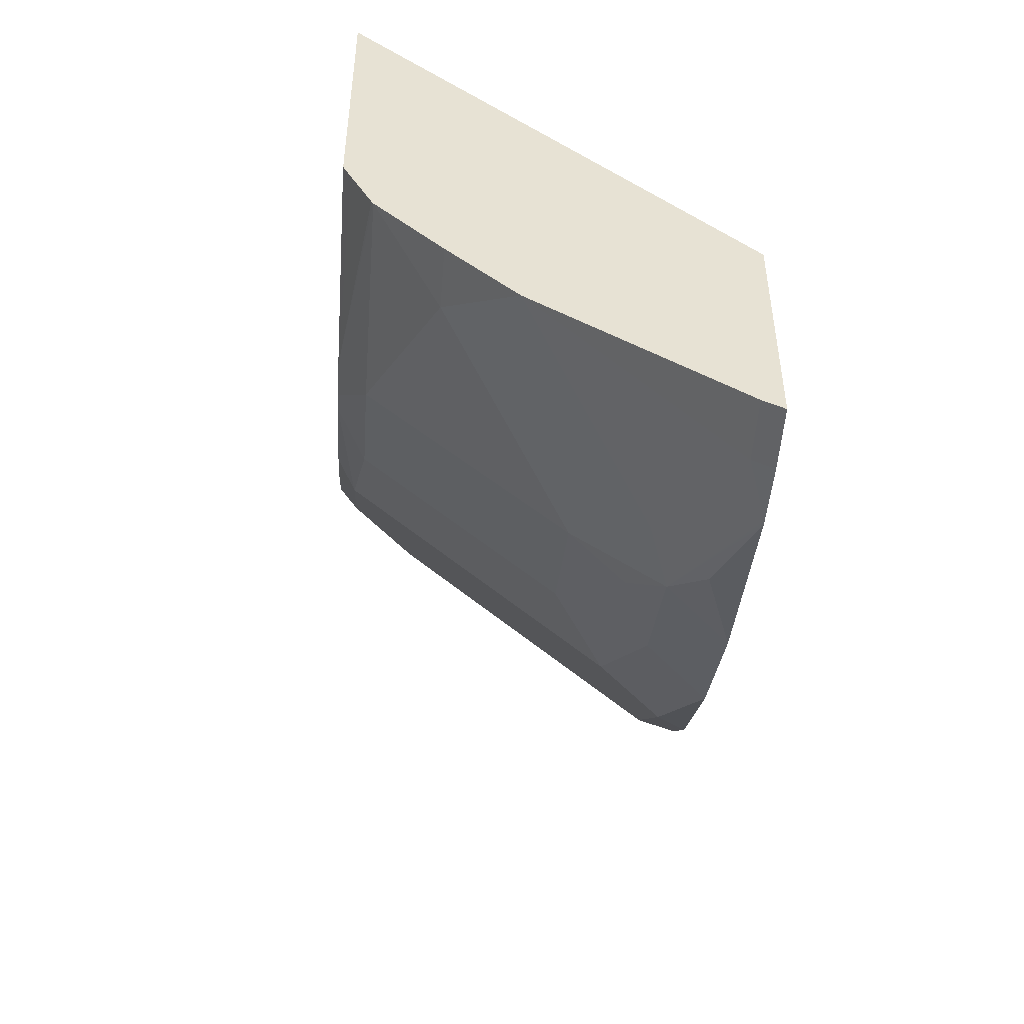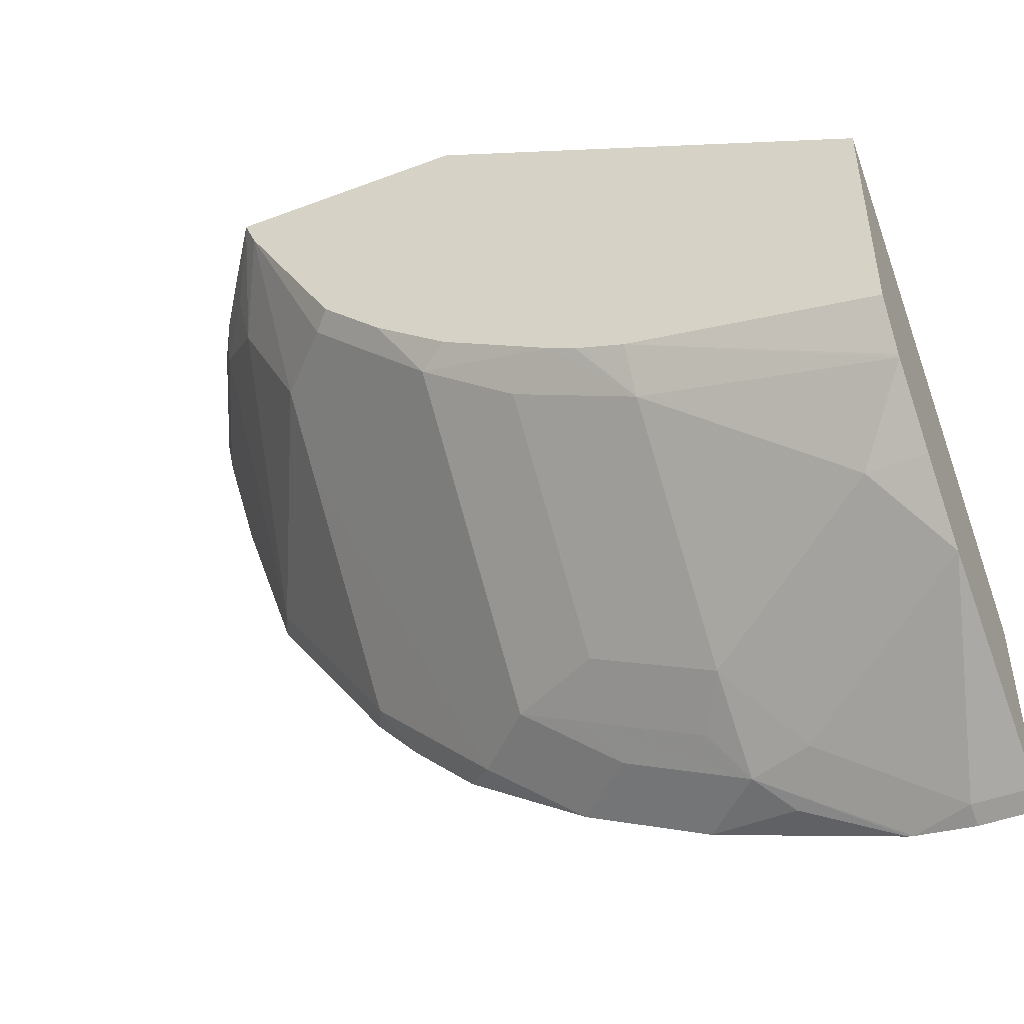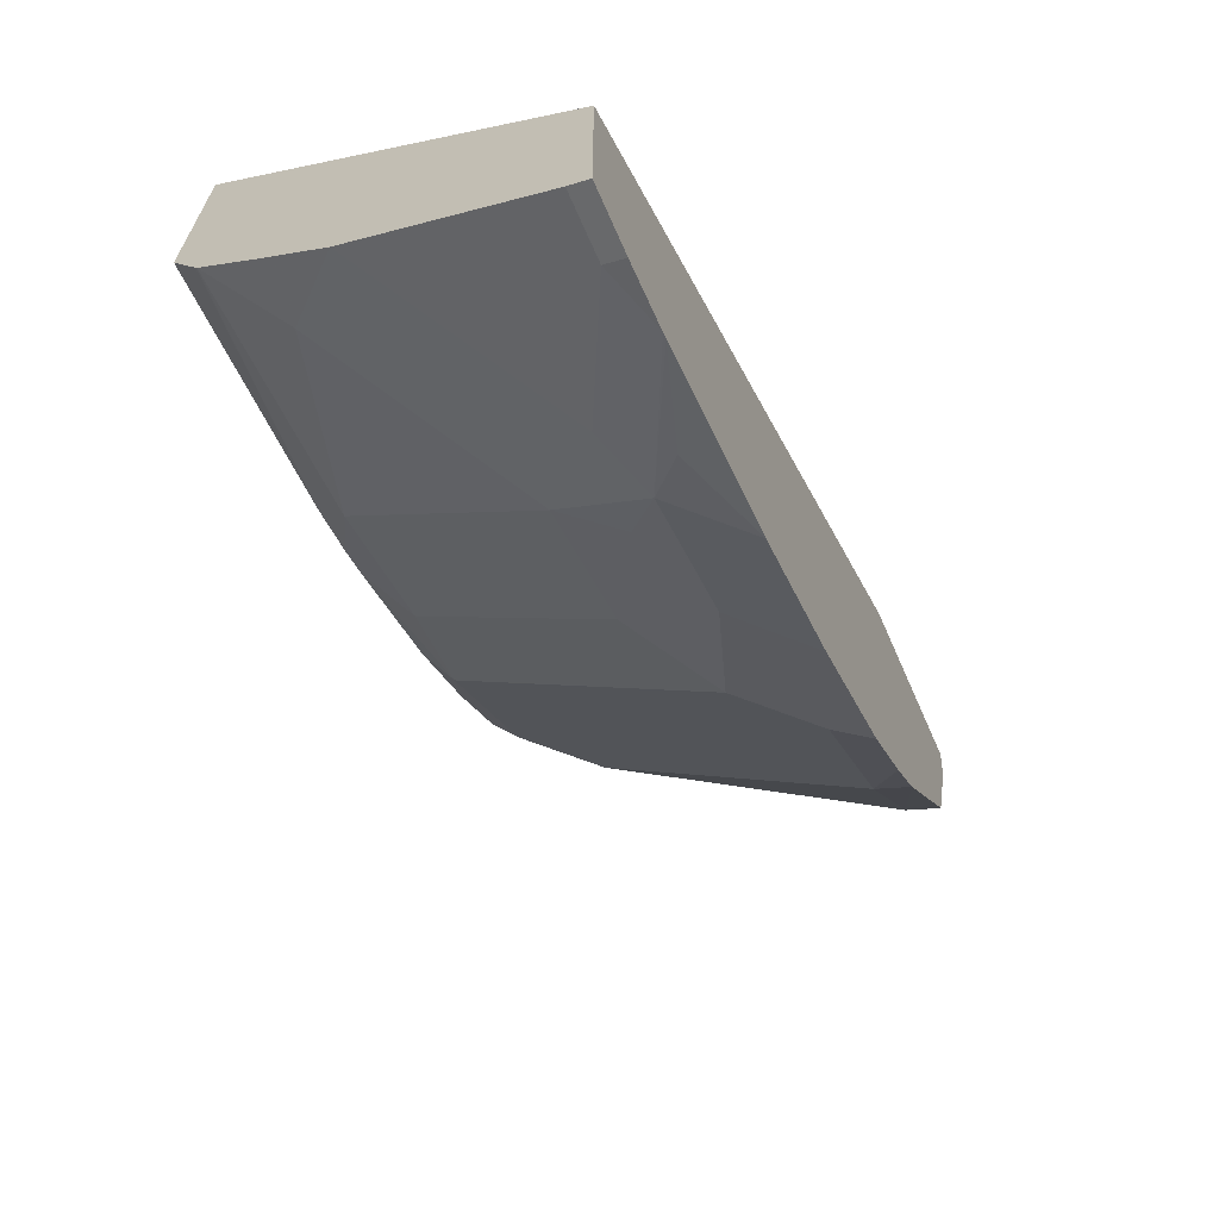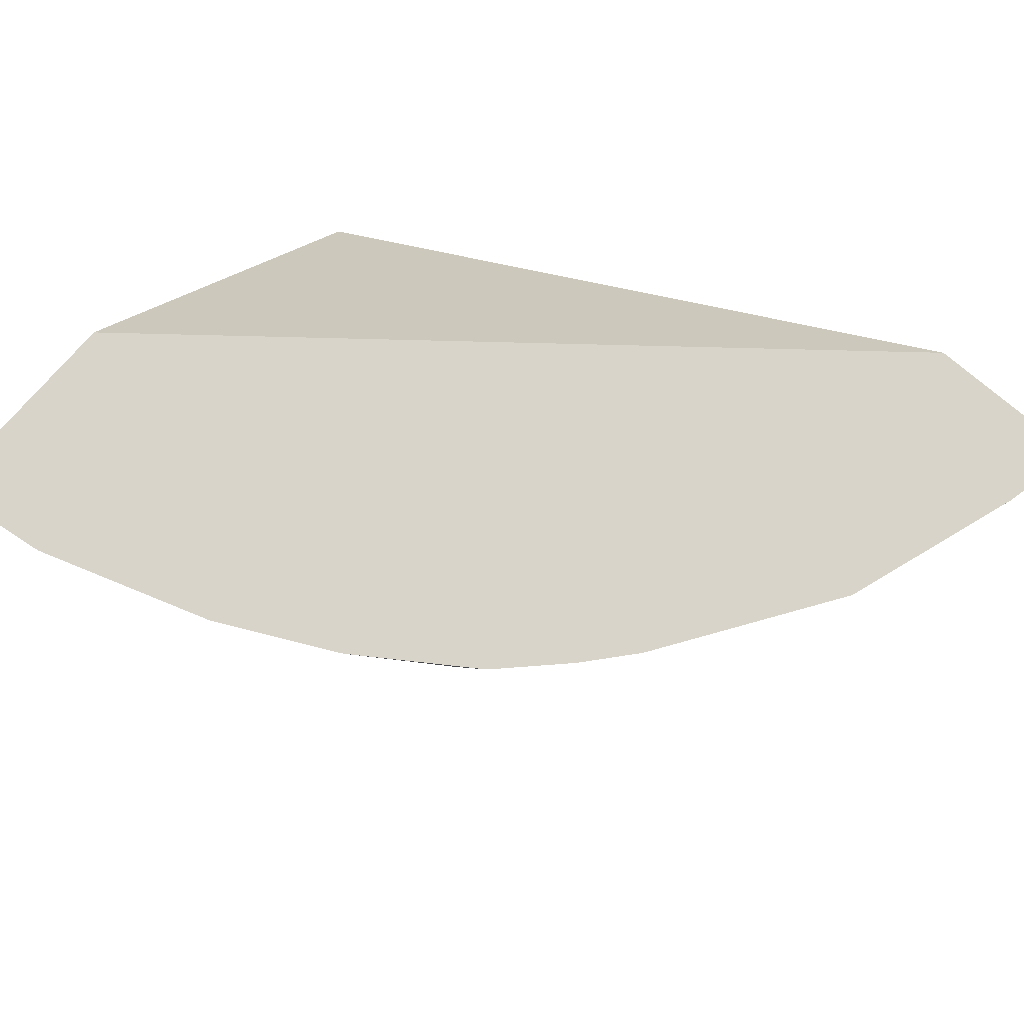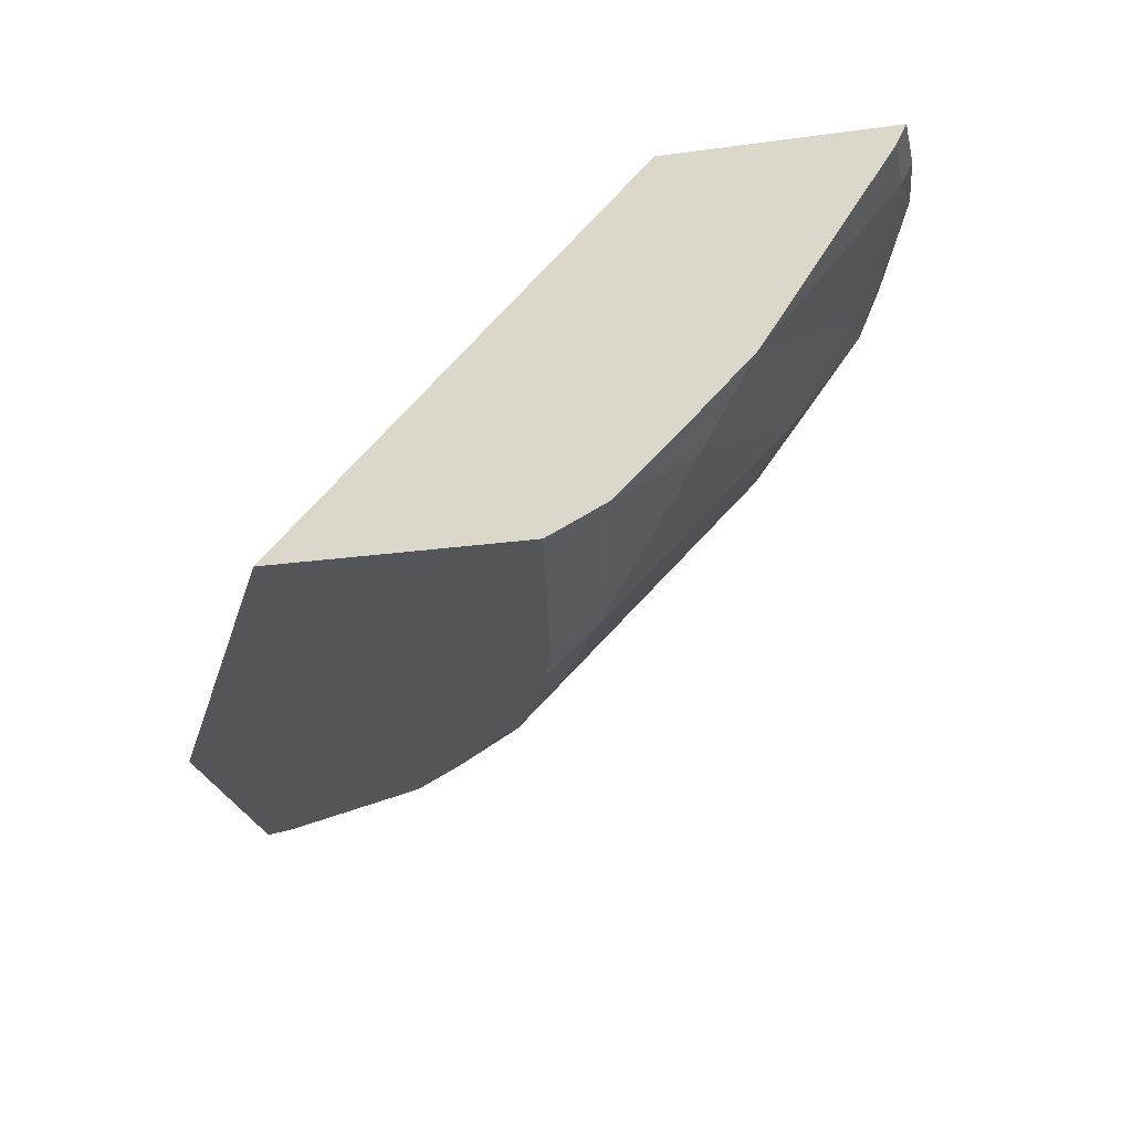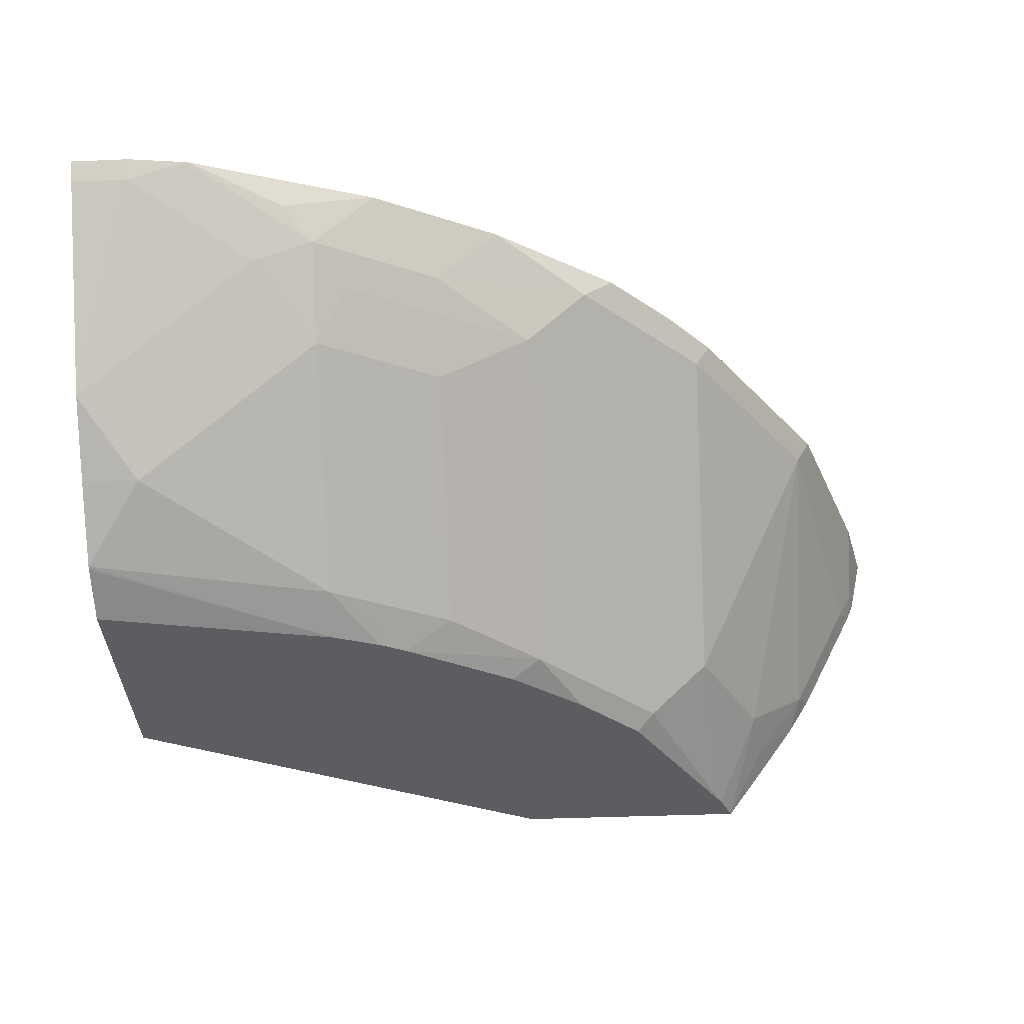
<metadata>
{"format":"obj","ext":"obj","renderer":"f3d","projection":"perspective","resolution":1024,"background":"white","views":[{"elev":-51.1,"azim":85.7,"up":"+Z"},{"elev":-47.4,"azim":23.0,"up":"+Z"},{"elev":-67.4,"azim":113.8,"up":"+Z"},{"elev":75.2,"azim":-139.3,"up":"+Y"},{"elev":-24.8,"azim":102.6,"up":"+Y"},{"elev":-36.1,"azim":-176.8,"up":"+Y"}]}
</metadata>
<code>
v -0.001065 -0.4179 -0.3391
v -0.001065 -0.4179 -0.278
v -0.001065 -0.4234 -0.3364
v -0.01742 -0.4179 -0.3391
v -0.001065 -0.5183 -0.181
v -0.1965 -0.4179 -0.1183
v -0.001065 -0.4752 -0.3016
v -0.01742 -0.4234 -0.3364
v -0.0338 -0.4179 -0.3371
v -0.001065 -0.5183 -0.2505
v -0.1957 -0.4189 -0.1183
v -0.1233 -0.5183 -0.1183
v -0.2443 -0.4179 -0.1183
v -0.001065 -0.493 -0.2842
v -0.01742 -0.493 -0.2842
v -0.05221 -0.4408 -0.319
v -0.06961 -0.435 -0.3197
v -0.0353 -0.4179 -0.3368
v -0.001065 -0.5163 -0.2546
v -0.06961 -0.5183 -0.2367
v -0.1915 -0.5183 -0.1183
v -0.2392 -0.4179 -0.1411
v -0.2392 -0.435 -0.124
v -0.2405 -0.435 -0.1183
v -0.001065 -0.5103 -0.2663
v -0.06961 -0.5104 -0.2494
v -0.06961 -0.4582 -0.3016
v -0.08668 -0.4179 -0.3196
v -0.06092 -0.4263 -0.3262
v -0.0783 -0.4437 -0.3088
v -0.1044 -0.435 -0.3023
v -0.001065 -0.5107 -0.2655
v -0.08335 -0.5183 -0.2317
v -0.2036 -0.5014 -0.1183
v -0.203 -0.4988 -0.1276
v -0.2001 -0.4959 -0.1436
v -0.1903 -0.5183 -0.1215
v -0.2217 -0.4179 -0.1937
v -0.2349 -0.4437 -0.1262
v -0.2386 -0.4398 -0.1183
v -0.09068 -0.5183 -0.228
v -0.1044 -0.5104 -0.232
v -0.1044 -0.4582 -0.2842
v -0.1215 -0.4179 -0.3022
v -0.1131 -0.4437 -0.2914
v -0.1305 -0.4437 -0.2827
v -0.1479 -0.4263 -0.2827
v -0.1221 -0.4179 -0.3019
v -0.2142 -0.4864 -0.1183
v -0.2175 -0.4785 -0.1262
v -0.2175 -0.4263 -0.1958
v -0.1827 -0.4959 -0.1784
v -0.1879 -0.5183 -0.1272
v -0.1869 -0.4179 -0.2459
v -0.2212 -0.4746 -0.1183
v -0.1218 -0.5183 -0.2101
v -0.1305 -0.5133 -0.2132
v -0.1479 -0.5133 -0.1958
v -0.1737 -0.4179 -0.2612
v -0.1563 -0.4179 -0.2786
v -0.1827 -0.4785 -0.1958
v -0.1827 -0.4263 -0.2479
v -0.1653 -0.5133 -0.1784
v -0.1603 -0.5183 -0.1758
v -0.1743 -0.4179 -0.2605
v -0.1245 -0.5183 -0.2079
v -0.1429 -0.5183 -0.1932
f 26 43 27
f 27 43 45
f 27 45 30
f 28 31 44
f 31 45 46
f 36 50 51
f 31 47 48
f 31 48 44
f 34 49 35
f 35 49 50
f 35 50 36
f 36 51 52
f 31 46 47
f 26 42 43
f 21 36 37
f 26 33 41
f 23 40 24
f 23 39 40
f 23 38 39
f 22 38 23
f 21 35 36
f 21 34 35
f 20 25 32
f 20 26 25
f 20 33 26
f 19 20 32
f 18 29 28
f 36 52 53
f 17 31 28
f 26 41 42
f 36 53 37
f 47 62 59
f 38 54 51
f 17 45 31
f 59 62 65
f 58 64 63
f 58 67 64
f 57 67 58
f 57 66 67
f 56 66 57
f 54 65 62
f 53 63 64
f 52 63 53
f 52 58 63
f 52 61 58
f 51 61 52
f 51 62 61
f 38 51 39
f 51 54 62
f 47 61 62
f 47 58 61
f 47 60 48
f 47 59 60
f 46 58 47
f 46 57 58
f 43 46 45
f 43 57 46
f 42 57 43
f 41 57 42
f 41 56 57
f 40 50 55
f 39 50 40
f 39 51 50
f 49 55 50
f 17 30 45
f 7 14 15
f 17 29 18
f 5 11 12
f 5 6 11
f 4 8 9
f 3 7 8
f 2 6 5
f 1 6 2
f 1 13 6
f 1 22 13
f 1 38 22
f 1 54 38
f 1 65 54
f 1 59 65
f 1 60 59
f 1 48 60
f 1 44 48
f 17 27 30
f 1 18 28
f 1 9 18
f 1 4 9
f 1 8 4
f 1 3 8
f 1 7 3
f 1 14 7
f 1 25 14
f 1 32 25
f 1 19 32
f 1 10 19
f 1 5 10
f 1 2 5
f 5 12 21
f 5 21 37
f 1 28 44
f 5 53 64
f 5 37 53
f 17 28 29
f 16 27 17
f 15 27 16
f 15 26 27
f 15 25 26
f 14 25 15
f 13 23 24
f 10 20 19
f 9 17 18
f 8 17 9
f 8 16 17
f 7 16 8
f 7 15 16
f 13 22 23
f 5 41 33
f 6 12 11
f 5 67 66
f 5 66 56
f 5 56 41
f 5 33 20
f 5 20 10
f 6 13 24
f 6 24 40
f 6 40 55
f 6 55 49
f 6 49 34
f 6 34 21
f 6 21 12
f 5 64 67

</code>
